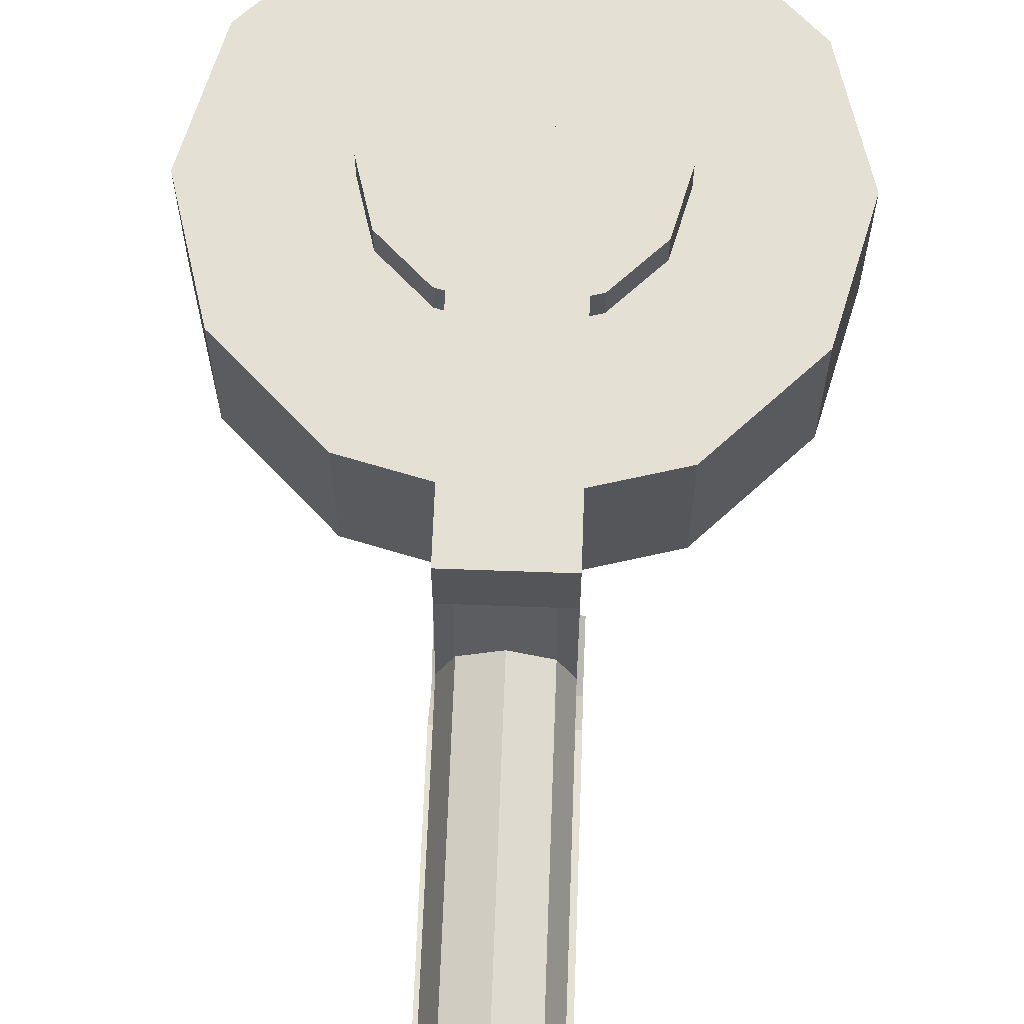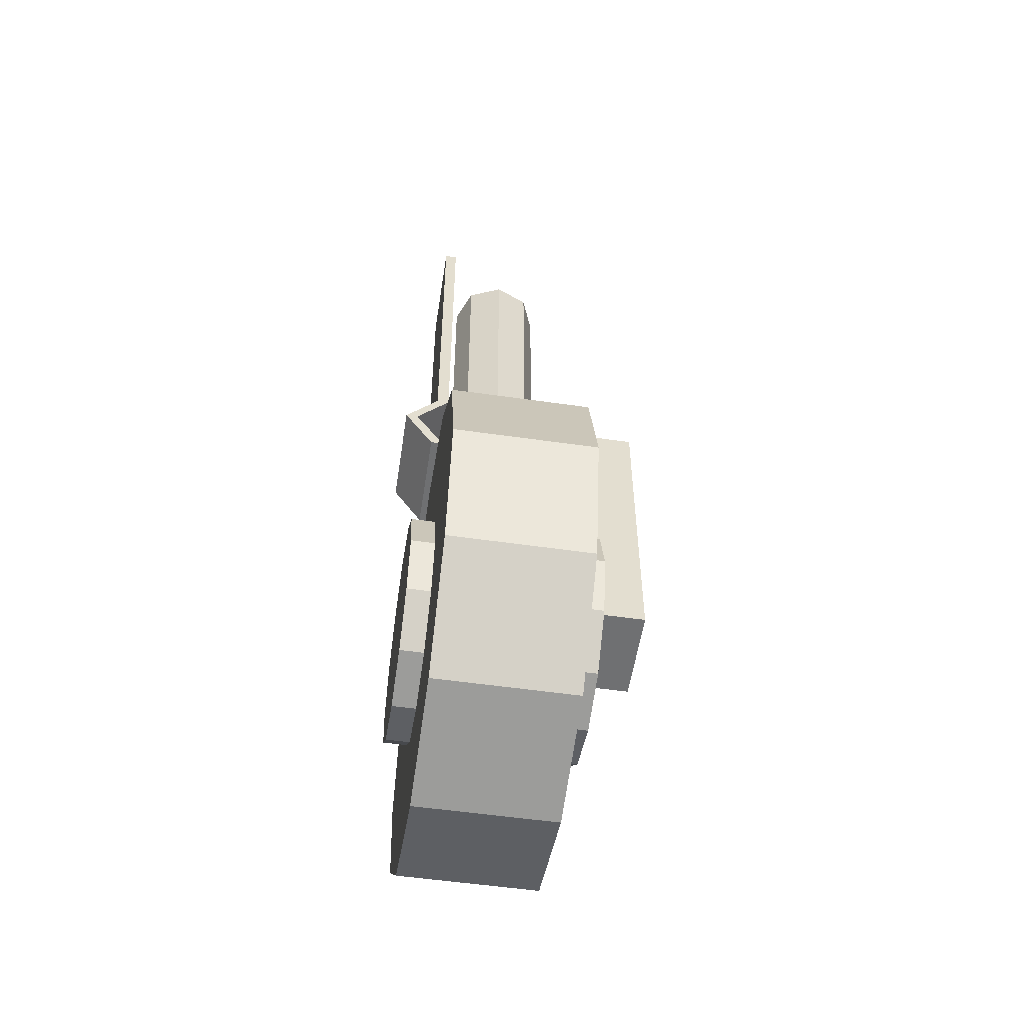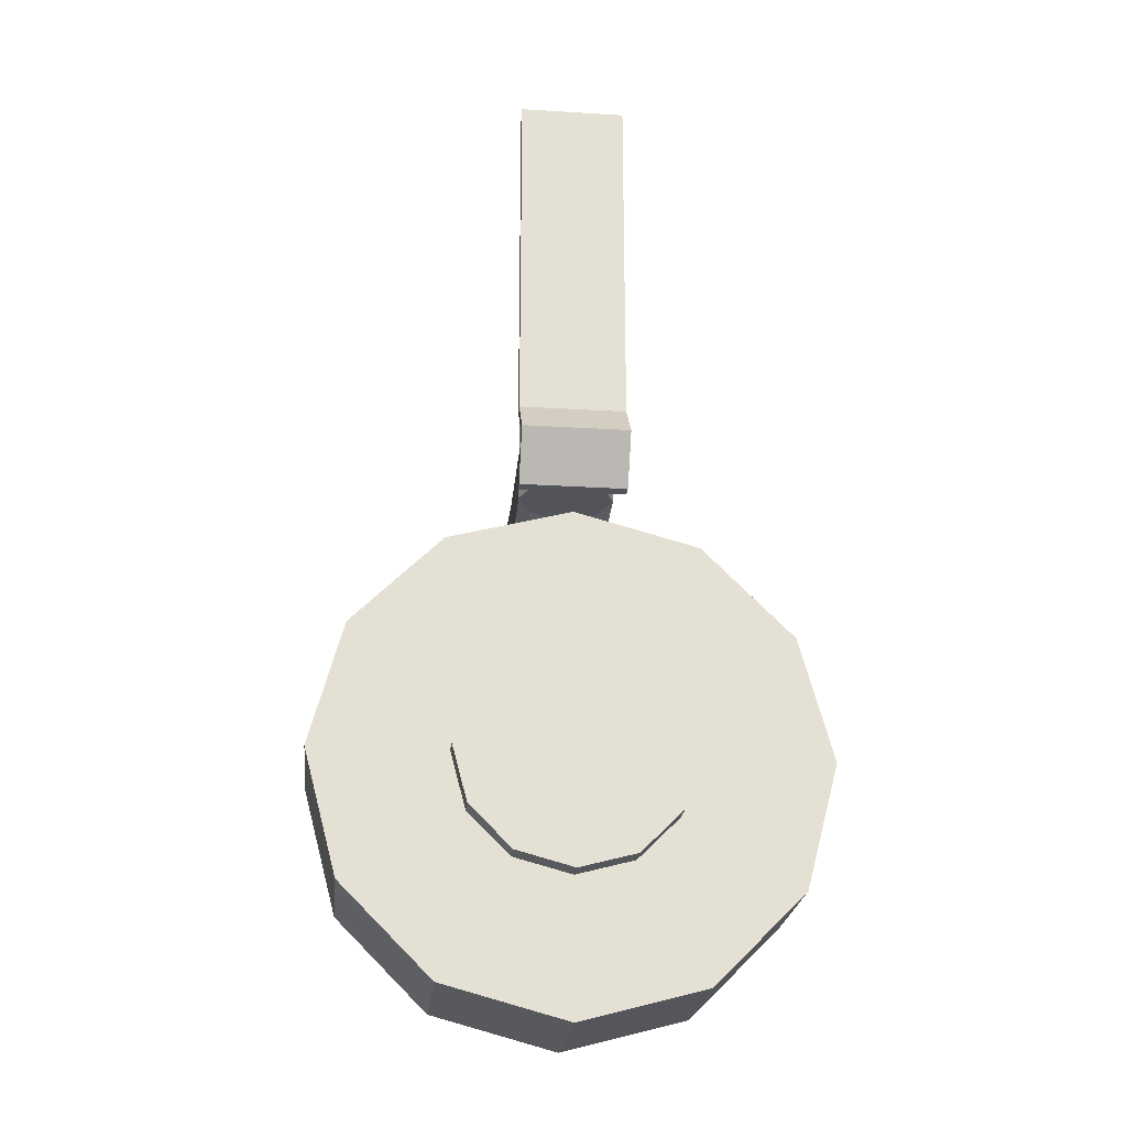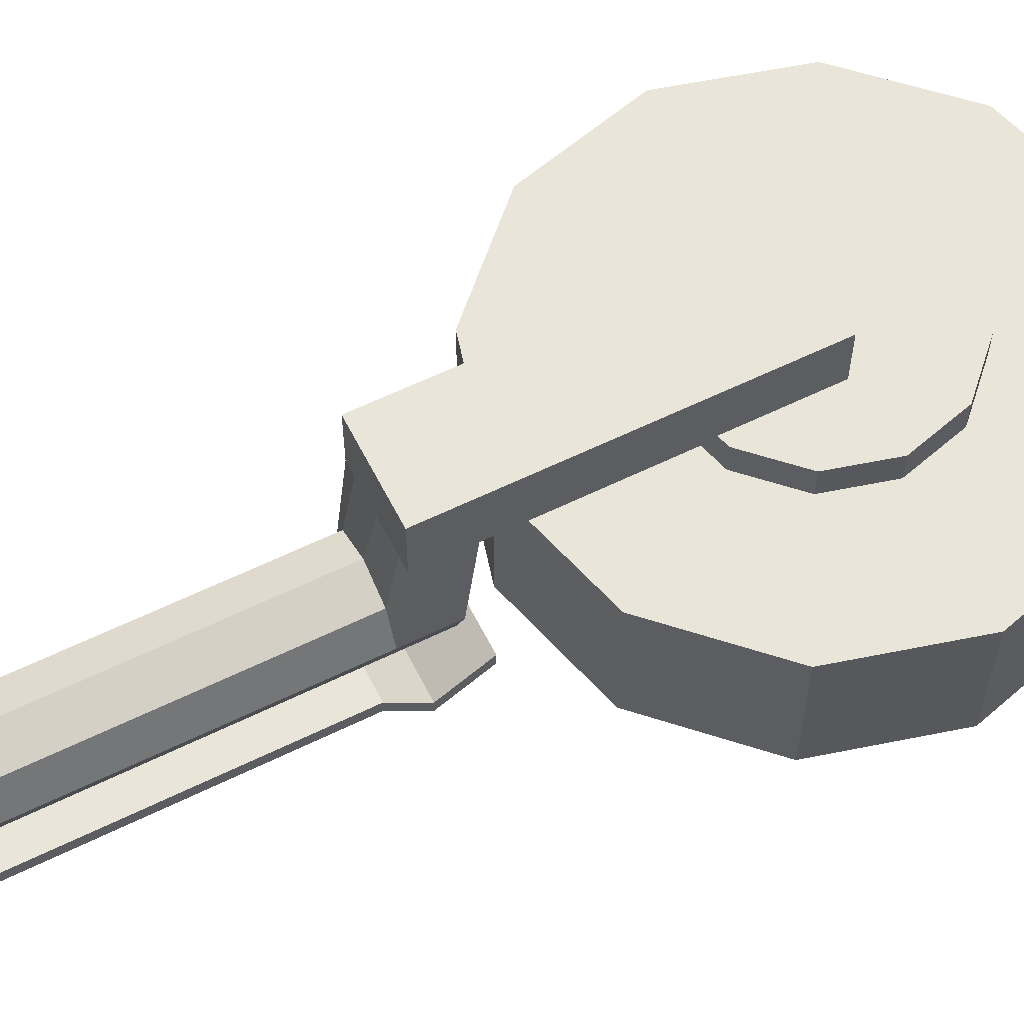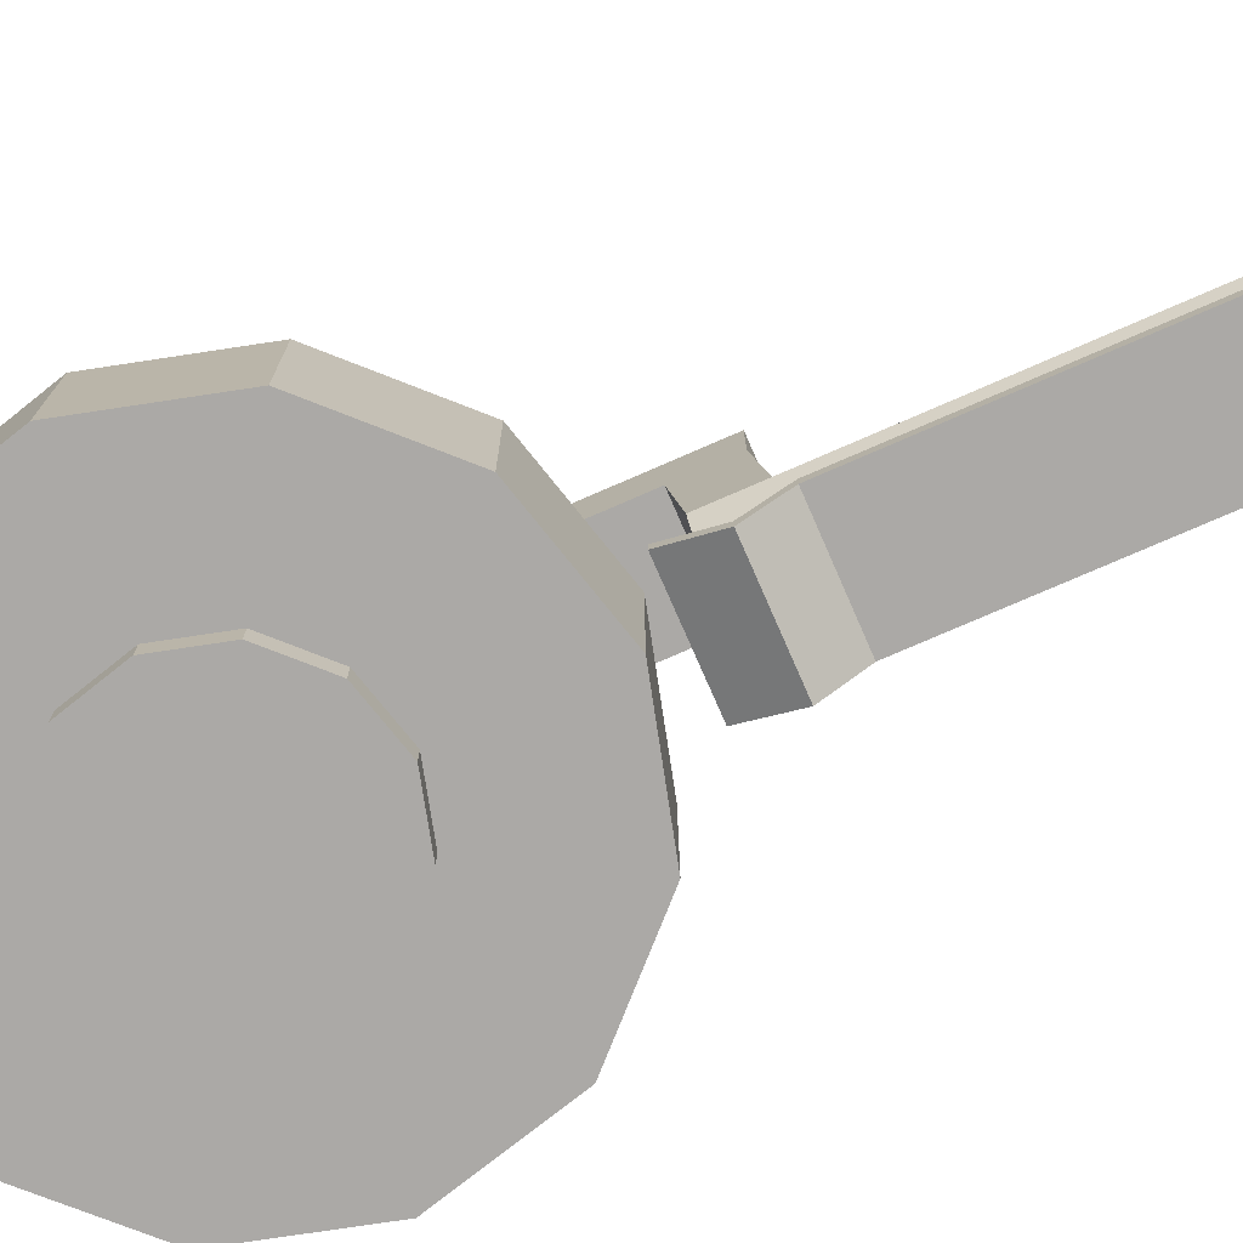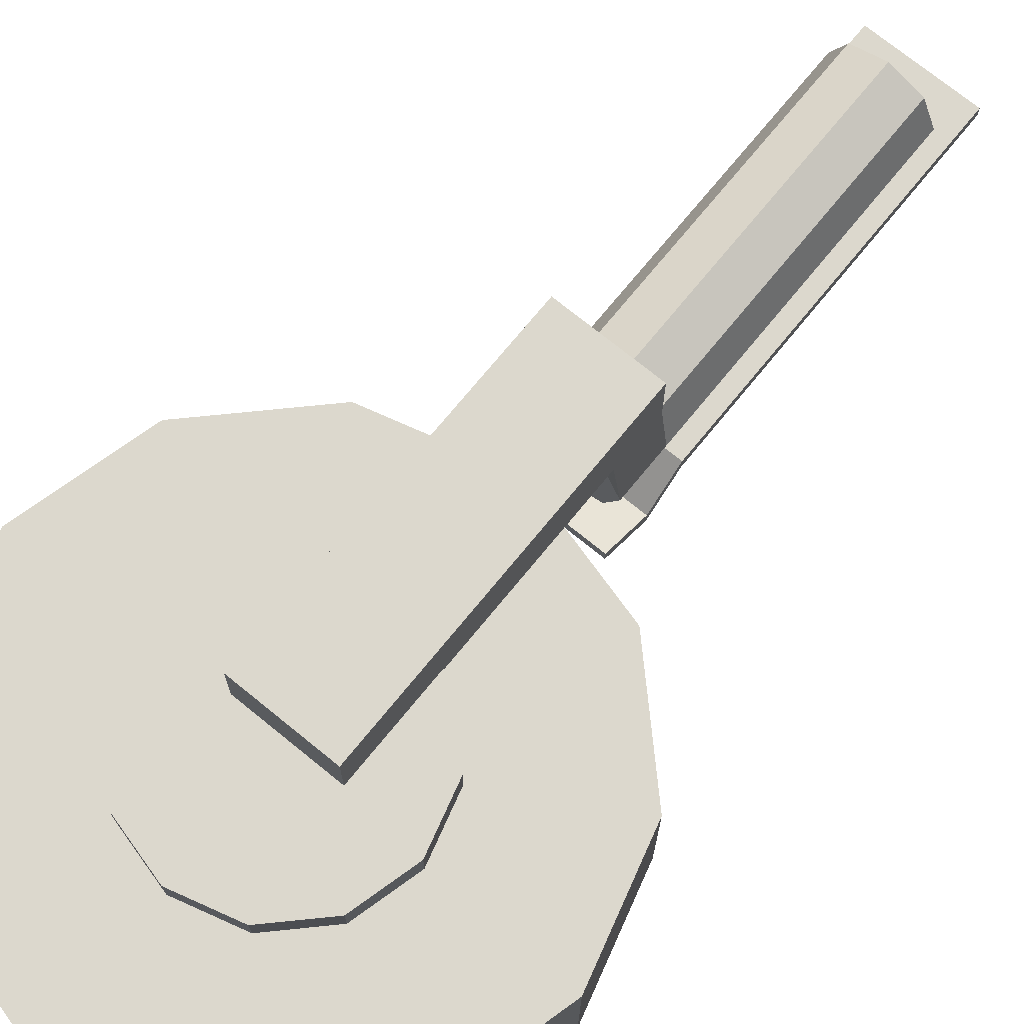
<metadata>
{"format":"obj","ext":"obj","renderer":"f3d","projection":"perspective","resolution":1024,"background":"white","views":[{"elev":65.5,"azim":2.1,"up":"+Y"},{"elev":-54.9,"azim":81.4,"up":"+Z"},{"elev":-23.8,"azim":-5.9,"up":"+Z"},{"elev":59.7,"azim":63.3,"up":"+Y"},{"elev":-75.6,"azim":-66.4,"up":"+Y"},{"elev":72.4,"azim":-140.8,"up":"+Y"}]}
</metadata>
<code>
o Cylinder.013_Cylinder.007
v 6 3.702 0.308
v 6 3.551 0.308
v 6.036 3.702 0.173
v 6.036 3.551 0.173
v 6.135 3.702 0.07407
v 6.135 3.551 0.07407
v 6.27 3.702 0.03788
v 6.27 3.551 0.03788
v 6.405 3.702 0.07407
v 6.405 3.551 0.07407
v 6.504 3.702 0.173
v 6.504 3.551 0.173
v 6.54 3.702 0.308
v 6.54 3.551 0.308
v 6.504 3.702 0.4431
v 6.504 3.551 0.4431
v 6.405 3.702 0.542
v 6.405 3.551 0.542
v 6.27 3.702 0.5782
v 6.27 3.551 0.5782
v 6.135 3.702 0.542
v 6.135 3.551 0.542
v 6.036 3.702 0.4431
v 6.036 3.551 0.4431
v 6.162 3.551 0.2457
v 6.145 3.551 0.308
v 6.208 3.551 0.2
v 6.27 3.551 0.1833
v 6.332 3.551 0.2
v 6.378 3.551 0.2457
v 6.395 3.551 0.308
v 6.378 3.551 0.3704
v 6.332 3.551 0.4161
v 6.27 3.551 0.4328
v 6.208 3.551 0.4161
v 6.162 3.551 0.3704
v 6.162 3.526 0.2457
v 6.145 3.526 0.308
v 6.208 3.526 0.2
v 6.27 3.526 0.1833
v 6.332 3.526 0.2
v 6.378 3.526 0.2457
v 6.395 3.526 0.308
v 6.378 3.526 0.3704
v 6.332 3.526 0.4161
v 6.27 3.526 0.4328
v 6.208 3.526 0.4161
v 6.162 3.526 0.3704
v 6.142 3.702 0.308
v 6.159 3.702 0.2439
v 6.206 3.702 0.1969
v 6.27 3.702 0.1798
v 6.334 3.702 0.1969
v 6.381 3.702 0.2439
v 6.398 3.702 0.308
v 6.381 3.702 0.3722
v 6.334 3.702 0.4191
v 6.27 3.702 0.4363
v 6.206 3.702 0.4191
v 6.159 3.702 0.3722
v 6.142 3.734 0.308
v 6.159 3.734 0.2439
v 6.206 3.734 0.1969
v 6.27 3.734 0.1798
v 6.334 3.734 0.1969
v 6.381 3.734 0.2439
v 6.398 3.734 0.308
v 6.381 3.734 0.3722
v 6.334 3.734 0.4191
v 6.27 3.734 0.4363
v 6.206 3.734 0.4191
v 6.159 3.734 0.3722
v 6.218 3.627 0.6277
v 6.218 3.627 1.021
v 6.233 3.59 0.6277
v 6.233 3.59 1.021
v 6.27 3.575 0.6277
v 6.27 3.575 1.021
v 6.307 3.59 0.6277
v 6.307 3.59 1.021
v 6.322 3.627 0.6277
v 6.322 3.627 1.021
v 6.307 3.663 0.6277
v 6.307 3.663 1.021
v 6.27 3.679 0.6277
v 6.27 3.679 1.021
v 6.233 3.663 0.6277
v 6.233 3.663 1.021
v 6.218 3.627 0.684
v 6.233 3.59 0.684
v 6.27 3.575 0.684
v 6.307 3.59 0.684
v 6.322 3.627 0.684
v 6.307 3.663 0.684
v 6.27 3.679 0.684
v 6.233 3.663 0.684
v 6.233 3.73 0.6711
v 6.27 3.73 0.6711
v 6.27 3.73 0.6148
v 6.307 3.73 0.6148
v 6.322 3.73 0.6148
v 6.218 3.73 0.6148
v 6.307 3.73 0.6711
v 6.322 3.73 0.6711
v 6.218 3.73 0.6711
v 6.233 3.73 0.6148
v 6.233 3.793 0.6711
v 6.27 3.793 0.6711
v 6.27 3.793 0.6148
v 6.307 3.793 0.6148
v 6.322 3.793 0.6148
v 6.218 3.793 0.6148
v 6.307 3.793 0.6711
v 6.322 3.793 0.6711
v 6.218 3.793 0.6711
v 6.233 3.793 0.6148
v 6.27 3.73 0.3135
v 6.307 3.73 0.3135
v 6.322 3.73 0.3135
v 6.218 3.73 0.3135
v 6.233 3.73 0.3135
v 6.27 3.793 0.3135
v 6.307 3.793 0.3135
v 6.322 3.793 0.3135
v 6.218 3.793 0.3135
v 6.233 3.793 0.3135
v 6.328 3.564 0.7002
v 6.211 3.564 0.7002
v 6.211 3.55 0.7002
v 6.328 3.55 0.7002
v 6.328 3.564 1.088
v 6.211 3.564 1.088
v 6.211 3.55 1.088
v 6.328 3.55 1.088
v 6.328 3.527 0.6584
v 6.211 3.527 0.6584
v 6.211 3.513 0.6584
v 6.328 3.513 0.6584
v 6.328 3.559 0.6051
v 6.211 3.559 0.6051
v 6.211 3.546 0.6051
v 6.328 3.546 0.6051
f 1 3 4 2
f 3 5 6 4
f 5 7 8 6
f 7 9 10 8
f 9 11 12 10
f 11 13 14 12
f 13 15 16 14
f 15 17 18 16
f 17 19 20 18
f 19 21 22 20
f 36 48 47 35
f 23 1 2 24
f 21 23 24 22
f 55 67 68 56
f 26 2 4 25
f 25 4 6 27
f 27 6 8 28
f 28 8 10 29
f 29 10 12 30
f 30 12 14 31
f 31 14 16 32
f 32 16 18 33
f 33 18 20 34
f 34 20 22 35
f 35 22 24 36
f 36 24 2 26
f 45 46 47
f 45 47 48
f 44 45 48
f 44 48 38
f 43 44 38
f 42 43 38
f 37 42 38
f 37 41 42
f 37 39 41
f 39 40 41
f 30 42 41 29
f 26 38 48 36
f 31 43 42 30
f 32 44 43 31
f 25 37 38 26
f 33 45 44 32
f 27 39 37 25
f 34 46 45 33
f 28 40 39 27
f 35 47 46 34
f 29 41 40 28
f 1 49 50 3
f 51 5 3 50
f 52 7 5 51
f 53 9 7 52
f 54 11 9 53
f 55 13 11 54
f 56 15 13 55
f 57 17 15 56
f 58 19 17 57
f 59 21 19 58
f 60 23 21 59
f 49 1 23 60
f 71 70 69
f 72 71 69
f 72 69 68
f 61 72 68
f 61 68 67
f 61 67 66
f 61 66 62
f 66 65 62
f 65 63 62
f 65 64 63
f 49 61 62 50
f 56 68 69 57
f 50 62 63 51
f 57 69 70 58
f 51 63 64 52
f 58 70 71 59
f 52 64 65 53
f 59 71 72 60
f 53 65 66 54
f 60 72 61 49
f 54 66 67 55
f 89 90 76 74
f 90 91 78 76
f 91 92 80 78
f 92 93 82 80
f 93 94 84 82
f 94 95 86 84
f 76 88 74
f 76 78 88
f 78 86 88
f 78 80 86
f 80 84 86
f 80 82 84
f 96 89 74 88
f 95 96 88 86
f 73 87 75
f 87 77 75
f 87 85 77
f 85 79 77
f 85 83 79
f 83 81 79
f 73 75 90 89
f 75 77 91 90
f 77 79 92 91
f 79 81 93 92
f 104 93 81 101
f 89 105 102 73
f 93 104 103 94
f 100 83 85 99
f 94 103 98 95
f 118 100 99 117
f 96 97 105 89
f 106 87 73 102
f 98 108 107 97
f 101 81 83 100
f 103 113 108 98
f 105 115 112 102
f 95 98 97 96
f 99 85 87 106
f 116 112 115 107
f 111 110 113 114
f 109 116 107 108
f 110 109 108 113
f 120 102 112 125
f 111 124 123 110
f 114 104 101 111
f 97 107 115 105
f 101 119 124 111
f 104 114 113 103
f 123 118 117 122
f 124 119 118 123
f 126 121 120 125
f 122 117 121 126
f 119 101 100 118
f 121 106 102 120
f 116 126 125 112
f 117 99 106 121
f 109 122 126 116
f 110 123 122 109
f 131 127 128 132
f 132 128 129 133
f 133 129 130 134
f 134 130 127 131
f 136 128 127 135
f 134 131 132 133
f 141 137 136 140
f 137 129 128 136
f 135 127 130 138
f 138 130 129 137
f 139 142 141 140
f 142 138 137 141
f 139 135 138 142
f 140 136 135 139

</code>
